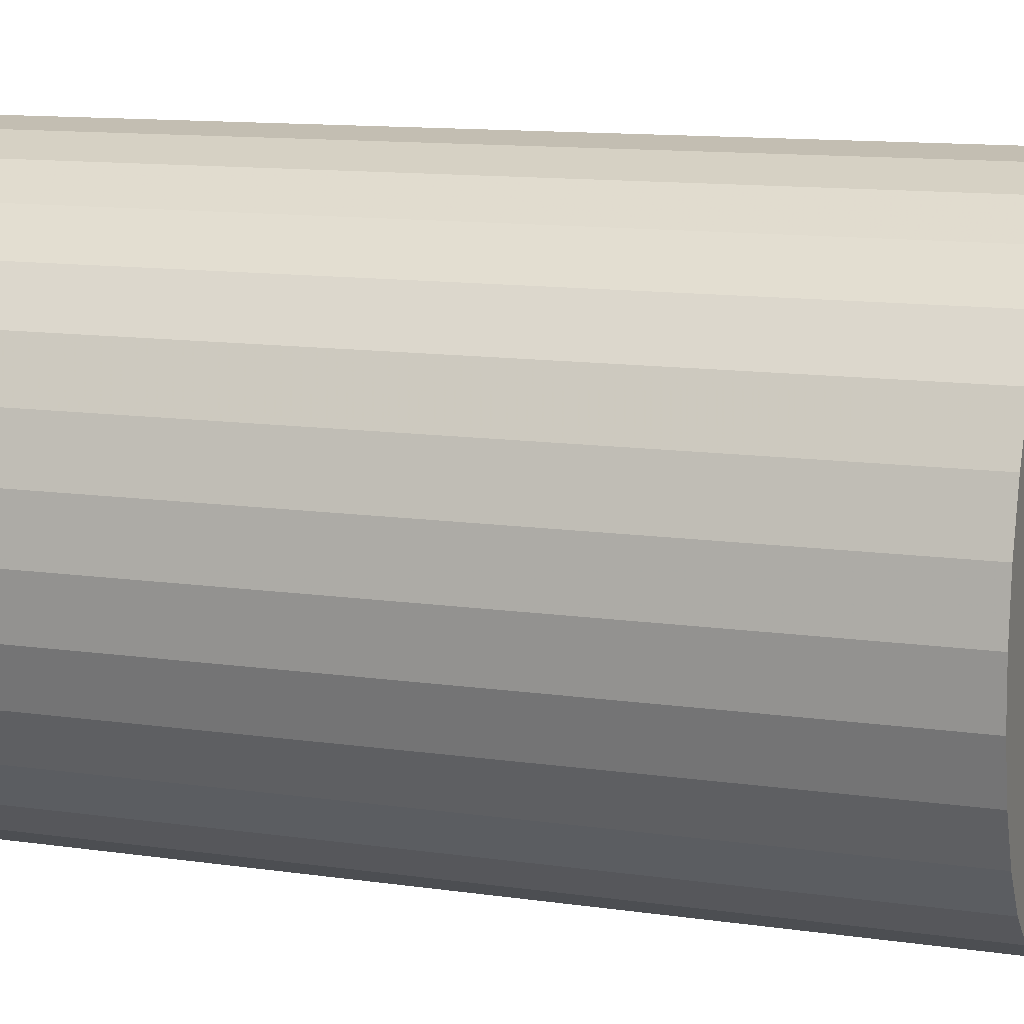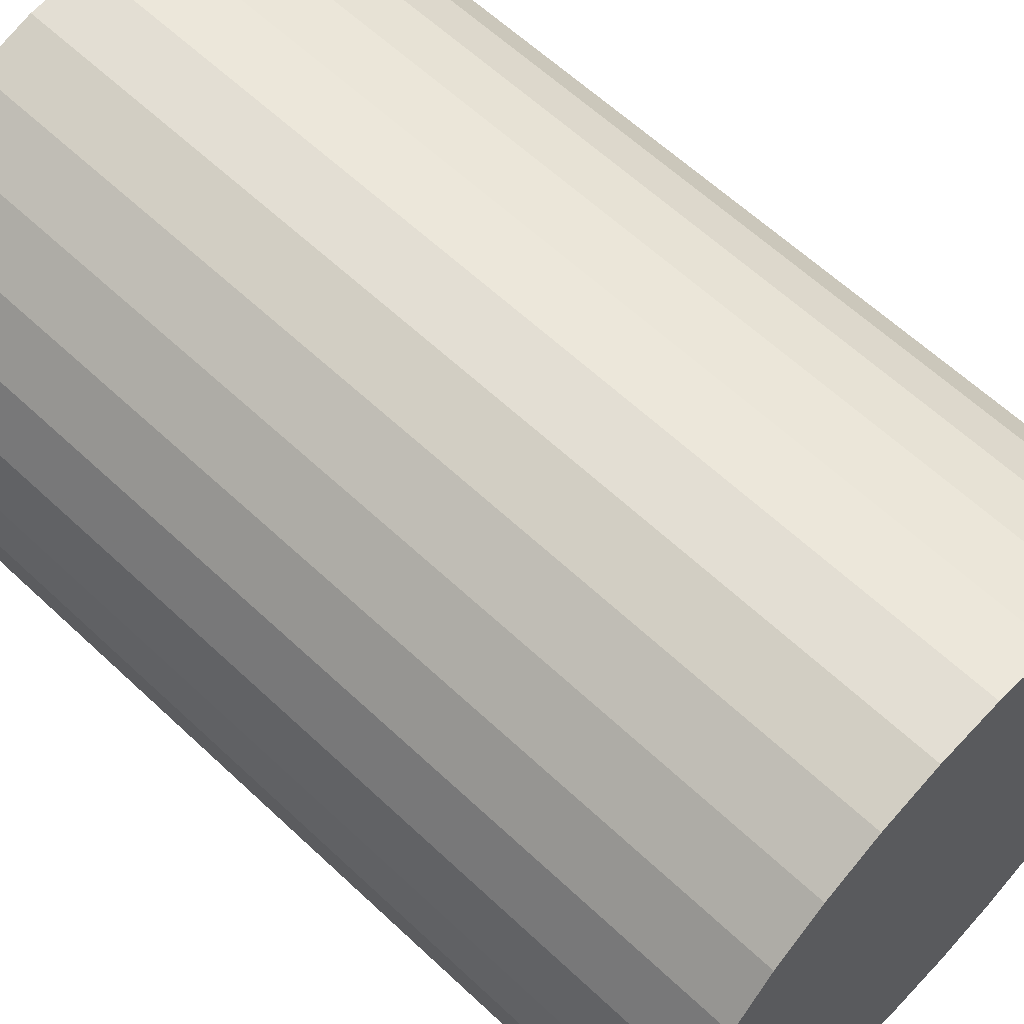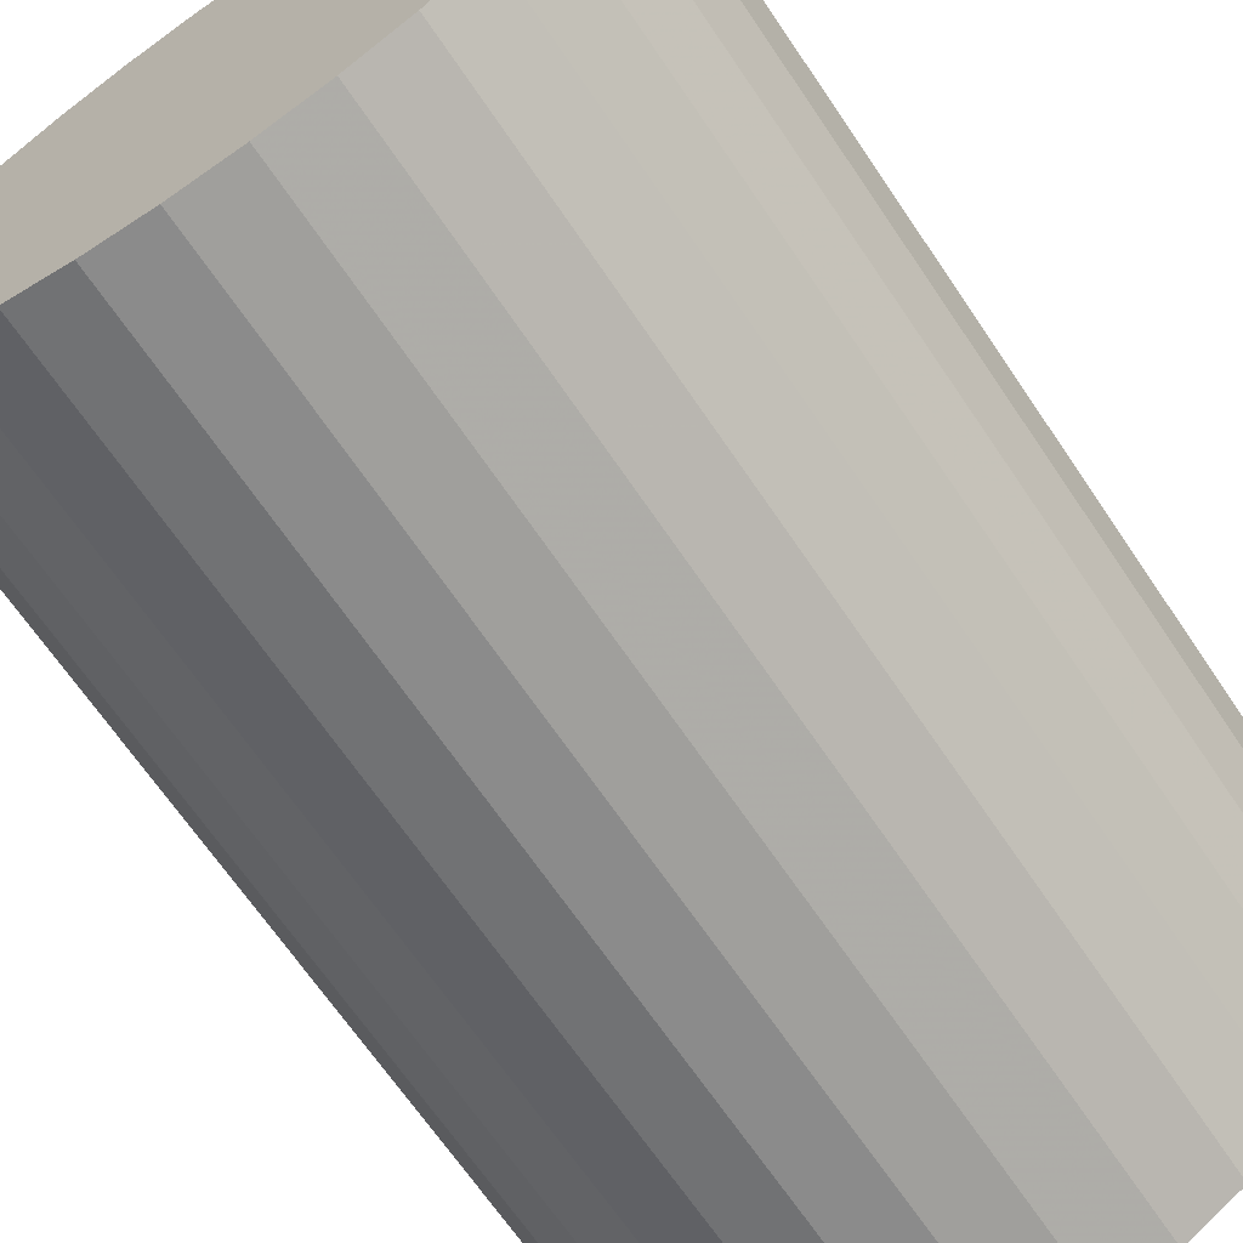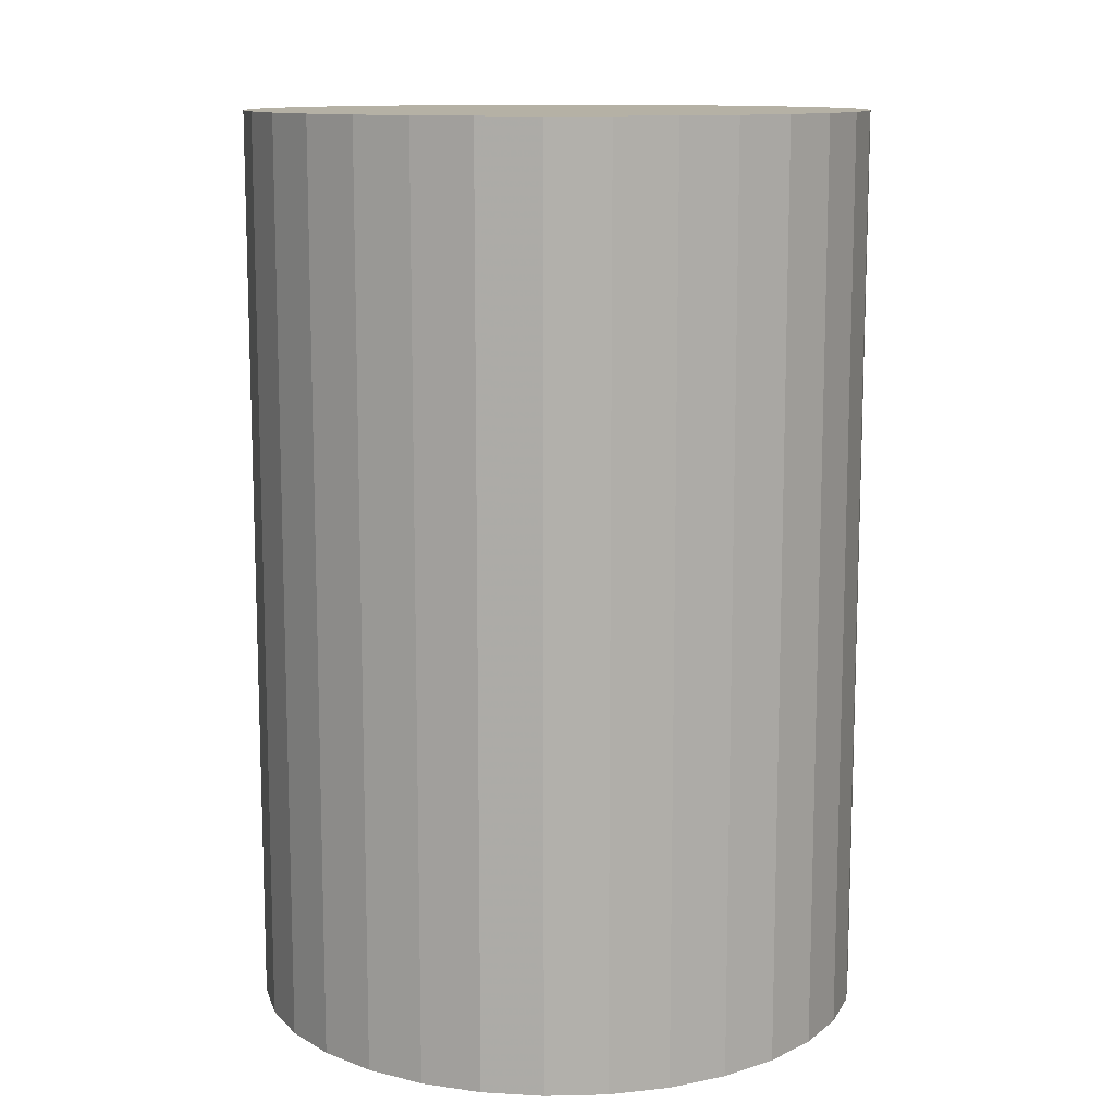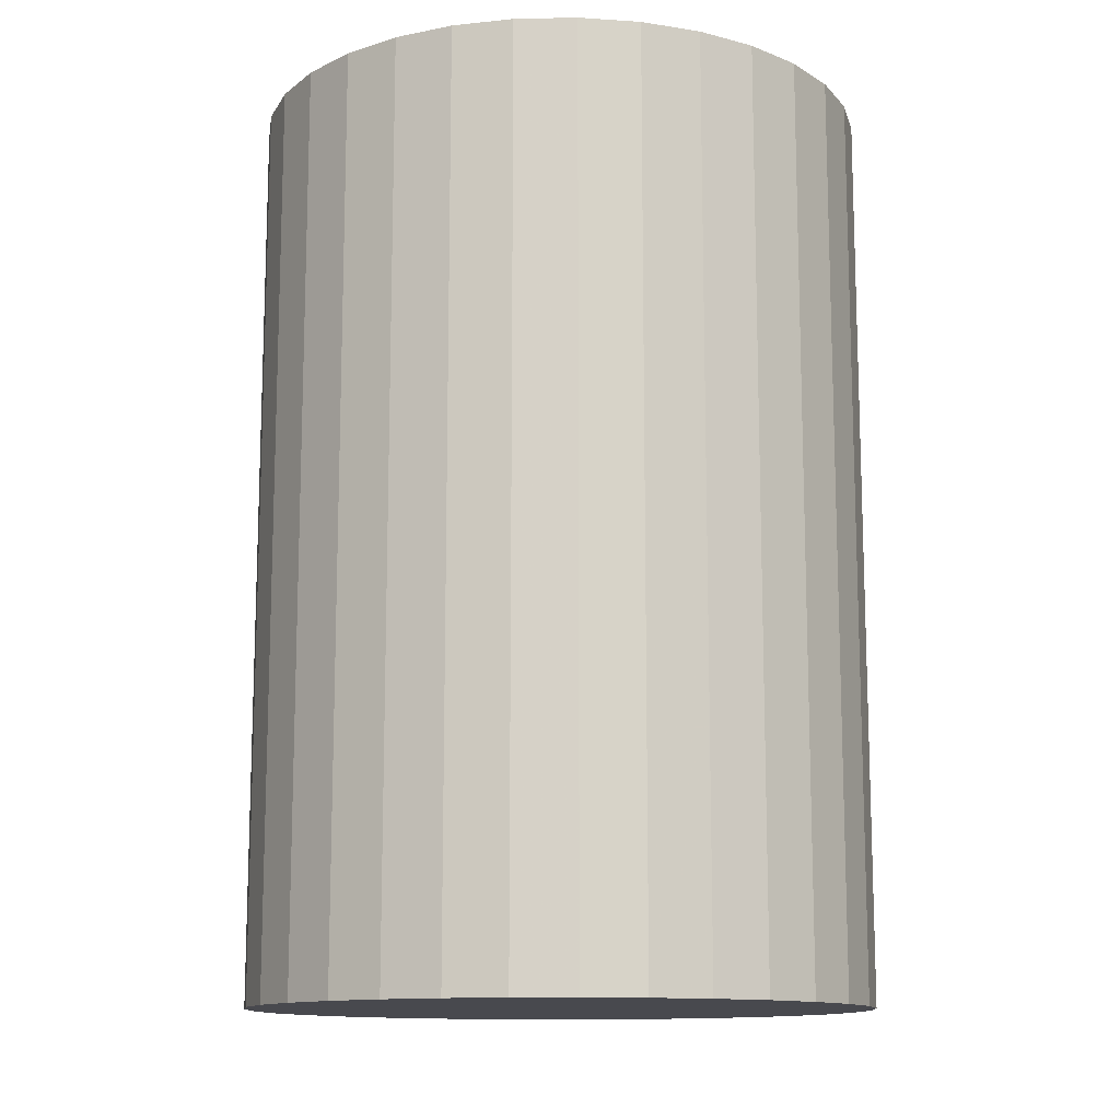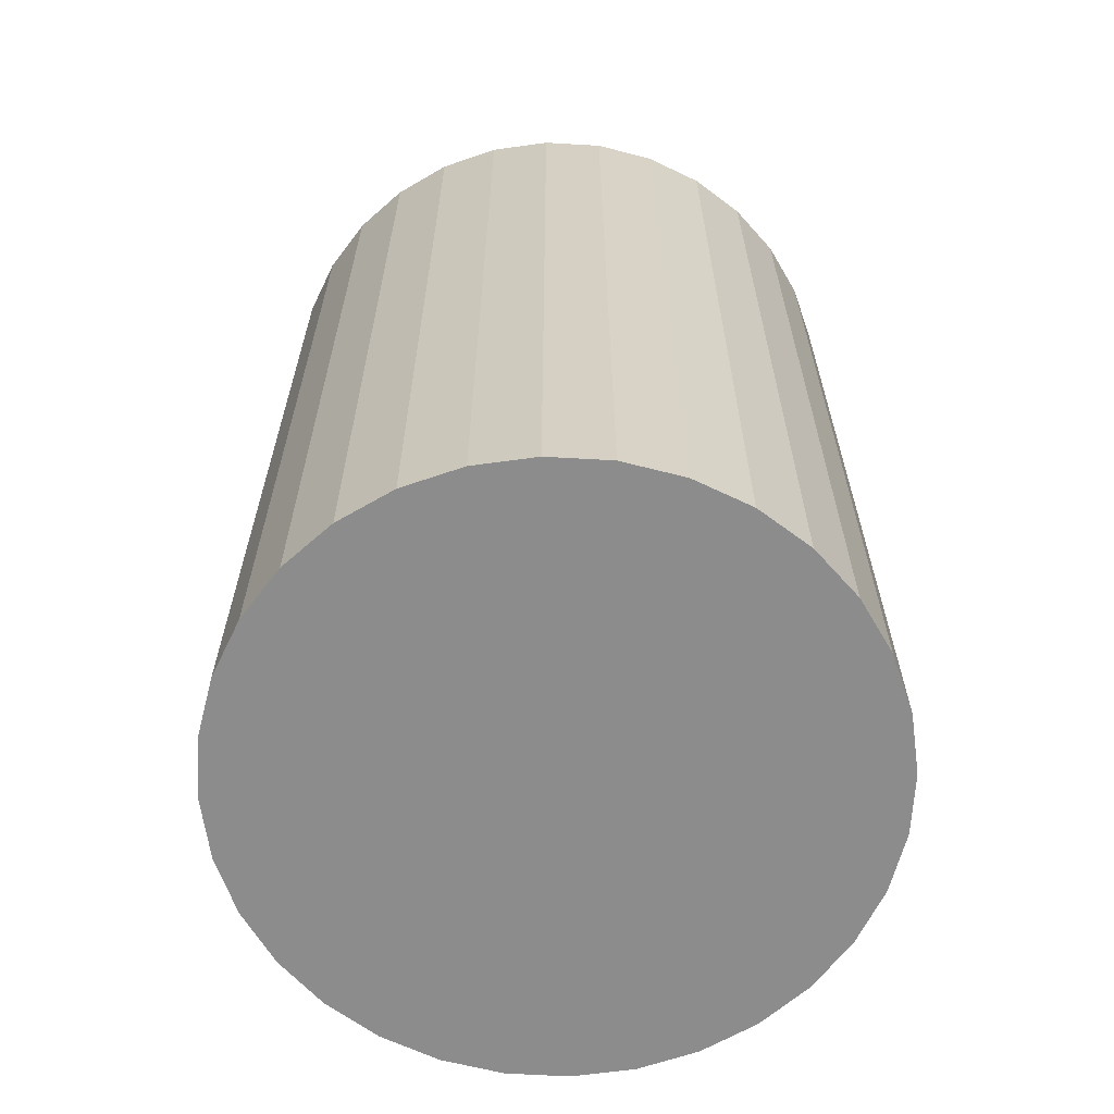
<metadata>
{"format":"obj","ext":"obj","renderer":"f3d","projection":"perspective","resolution":1024,"background":"white","views":[{"elev":12.4,"azim":108.5,"up":"+Y"},{"elev":61.3,"azim":-46.2,"up":"+Y"},{"elev":-67.7,"azim":-145.9,"up":"+Y"},{"elev":11.8,"azim":126.1,"up":"+Z"},{"elev":-12.7,"azim":-115.6,"up":"+Z"},{"elev":-64.2,"azim":-20.2,"up":"+Z"}]}
</metadata>
<code>
v 0 0 -0.03956
v 0.02694 0 -0.03956
v 0.02694 0 0.03956
v 0 0 0.03956
v 0.02642 0.005256 -0.03956
v 0.02642 0.005256 0.03956
v 0.02489 0.01031 -0.03956
v 0.02489 0.01031 0.03956
v 0.0224 0.01497 -0.03956
v 0.0224 0.01497 0.03956
v 0.01905 0.01905 -0.03956
v 0.01905 0.01905 0.03956
v 0.01497 0.0224 -0.03956
v 0.01497 0.0224 0.03956
v 0.01031 0.02489 -0.03956
v 0.01031 0.02489 0.03956
v 0.005256 0.02642 -0.03956
v 0.005256 0.02642 0.03956
v 0 0.02694 -0.03956
v 0 0.02694 0.03956
v -0.005256 0.02642 -0.03956
v -0.005256 0.02642 0.03956
v -0.01031 0.02489 -0.03956
v -0.01031 0.02489 0.03956
v -0.01497 0.0224 -0.03956
v -0.01497 0.0224 0.03956
v -0.01905 0.01905 -0.03956
v -0.01905 0.01905 0.03956
v -0.0224 0.01497 -0.03956
v -0.0224 0.01497 0.03956
v -0.02489 0.01031 -0.03956
v -0.02489 0.01031 0.03956
v -0.02642 0.005256 -0.03956
v -0.02642 0.005256 0.03956
v -0.02694 0 -0.03956
v -0.02694 0 0.03956
v -0.02642 -0.005256 -0.03956
v -0.02642 -0.005256 0.03956
v -0.02489 -0.01031 -0.03956
v -0.02489 -0.01031 0.03956
v -0.0224 -0.01497 -0.03956
v -0.0224 -0.01497 0.03956
v -0.01905 -0.01905 -0.03956
v -0.01905 -0.01905 0.03956
v -0.01497 -0.0224 -0.03956
v -0.01497 -0.0224 0.03956
v -0.01031 -0.02489 -0.03956
v -0.01031 -0.02489 0.03956
v -0.005256 -0.02642 -0.03956
v -0.005256 -0.02642 0.03956
v -0 -0.02694 -0.03956
v -0 -0.02694 0.03956
v 0.005256 -0.02642 -0.03956
v 0.005256 -0.02642 0.03956
v 0.01031 -0.02489 -0.03956
v 0.01031 -0.02489 0.03956
v 0.01497 -0.0224 -0.03956
v 0.01497 -0.0224 0.03956
v 0.01905 -0.01905 -0.03956
v 0.01905 -0.01905 0.03956
v 0.0224 -0.01497 -0.03956
v 0.0224 -0.01497 0.03956
v 0.02489 -0.01031 -0.03956
v 0.02489 -0.01031 0.03956
v 0.02642 -0.005256 -0.03956
v 0.02642 -0.005256 0.03956
f 2 1 5
f 2 5 3
f 3 5 6
f 3 6 4
f 5 1 7
f 5 7 6
f 6 7 8
f 6 8 4
f 7 1 9
f 7 9 8
f 8 9 10
f 8 10 4
f 9 1 11
f 9 11 10
f 10 11 12
f 10 12 4
f 11 1 13
f 11 13 12
f 12 13 14
f 12 14 4
f 13 1 15
f 13 15 14
f 14 15 16
f 14 16 4
f 15 1 17
f 15 17 16
f 16 17 18
f 16 18 4
f 17 1 19
f 17 19 18
f 18 19 20
f 18 20 4
f 19 1 21
f 19 21 20
f 20 21 22
f 20 22 4
f 21 1 23
f 21 23 22
f 22 23 24
f 22 24 4
f 23 1 25
f 23 25 24
f 24 25 26
f 24 26 4
f 25 1 27
f 25 27 26
f 26 27 28
f 26 28 4
f 27 1 29
f 27 29 28
f 28 29 30
f 28 30 4
f 29 1 31
f 29 31 30
f 30 31 32
f 30 32 4
f 31 1 33
f 31 33 32
f 32 33 34
f 32 34 4
f 33 1 35
f 33 35 34
f 34 35 36
f 34 36 4
f 35 1 37
f 35 37 36
f 36 37 38
f 36 38 4
f 37 1 39
f 37 39 38
f 38 39 40
f 38 40 4
f 39 1 41
f 39 41 40
f 40 41 42
f 40 42 4
f 41 1 43
f 41 43 42
f 42 43 44
f 42 44 4
f 43 1 45
f 43 45 44
f 44 45 46
f 44 46 4
f 45 1 47
f 45 47 46
f 46 47 48
f 46 48 4
f 47 1 49
f 47 49 48
f 48 49 50
f 48 50 4
f 49 1 51
f 49 51 50
f 50 51 52
f 50 52 4
f 51 1 53
f 51 53 52
f 52 53 54
f 52 54 4
f 53 1 55
f 53 55 54
f 54 55 56
f 54 56 4
f 55 1 57
f 55 57 56
f 56 57 58
f 56 58 4
f 57 1 59
f 57 59 58
f 58 59 60
f 58 60 4
f 59 1 61
f 59 61 60
f 60 61 62
f 60 62 4
f 61 1 63
f 61 63 62
f 62 63 64
f 62 64 4
f 63 1 65
f 63 65 64
f 64 65 66
f 64 66 4
f 65 1 2
f 65 2 66
f 66 2 3
f 66 3 4

</code>
